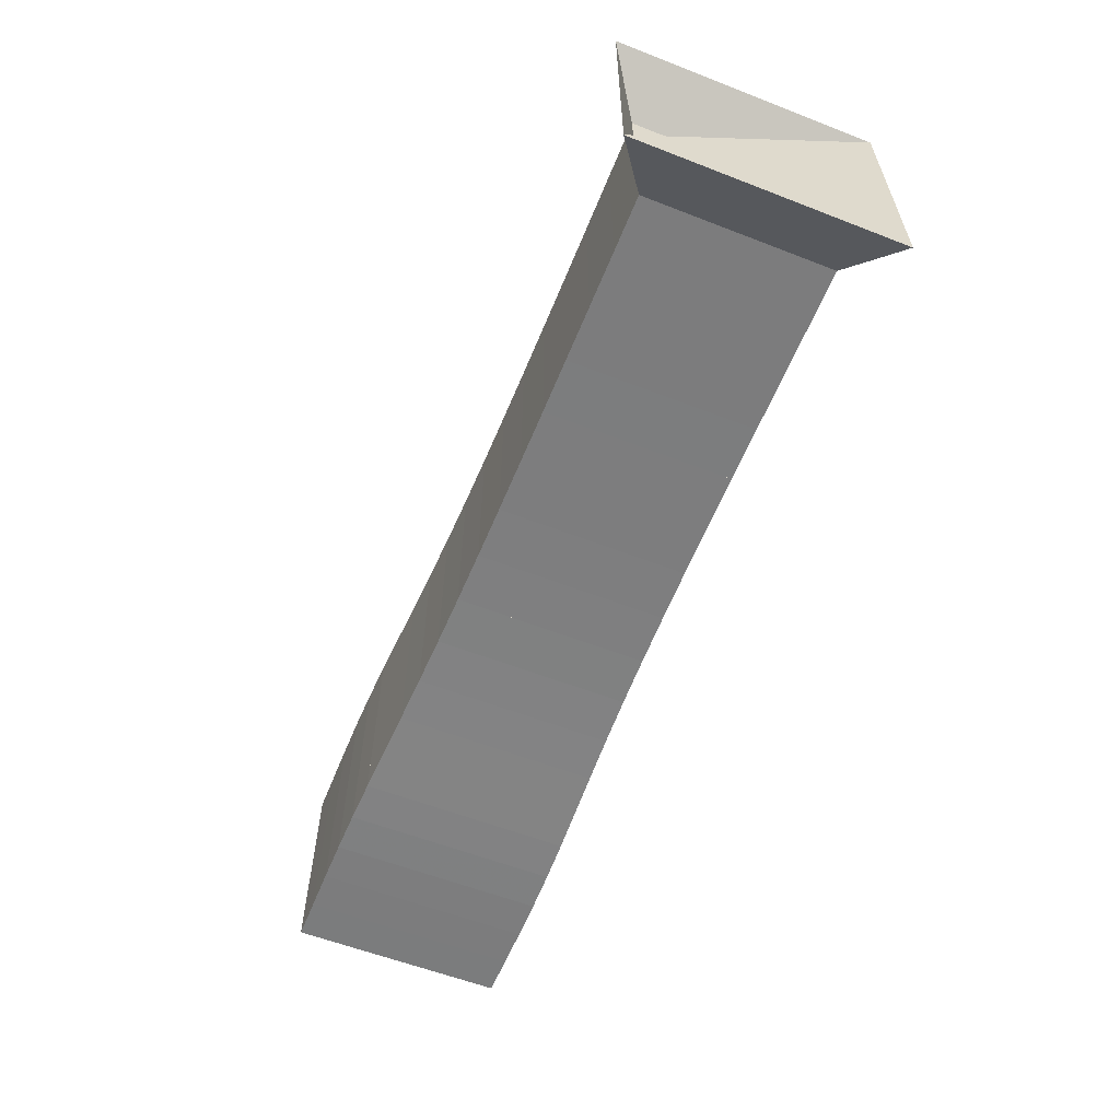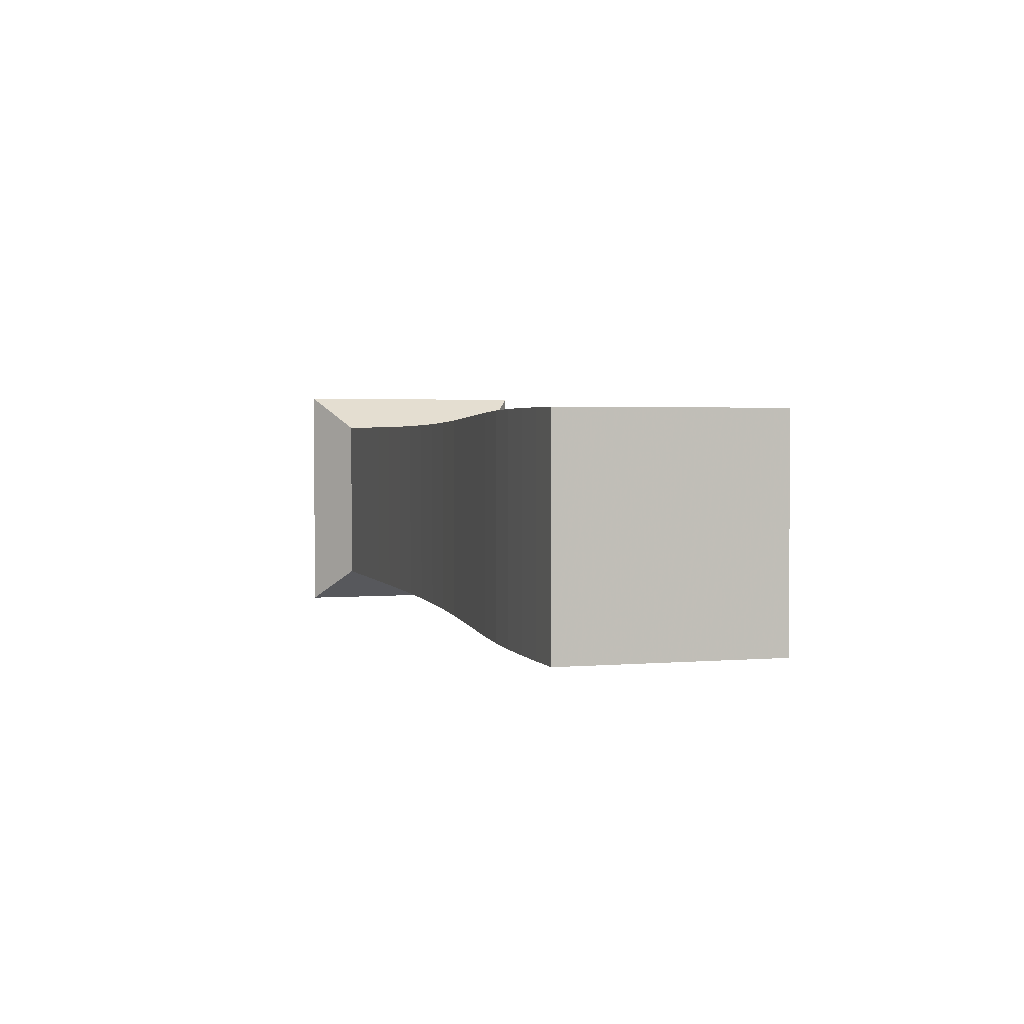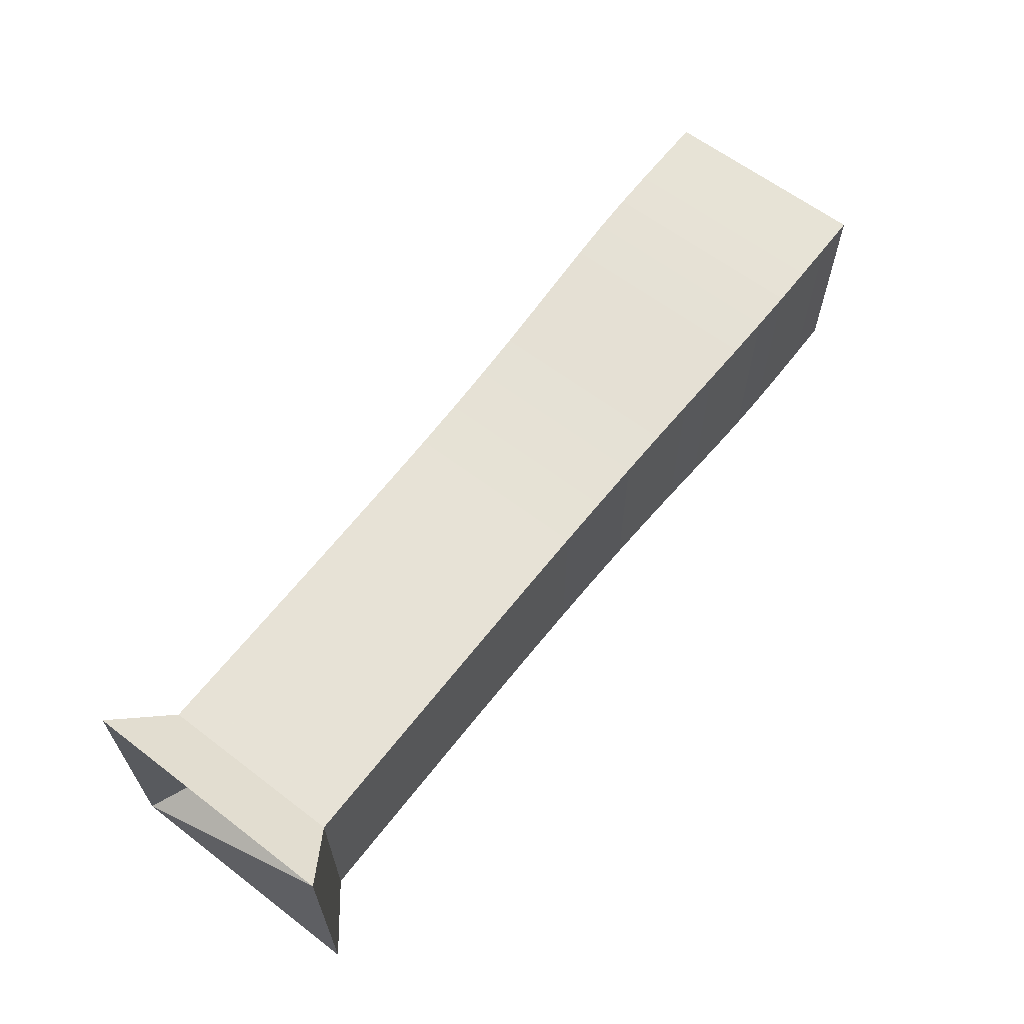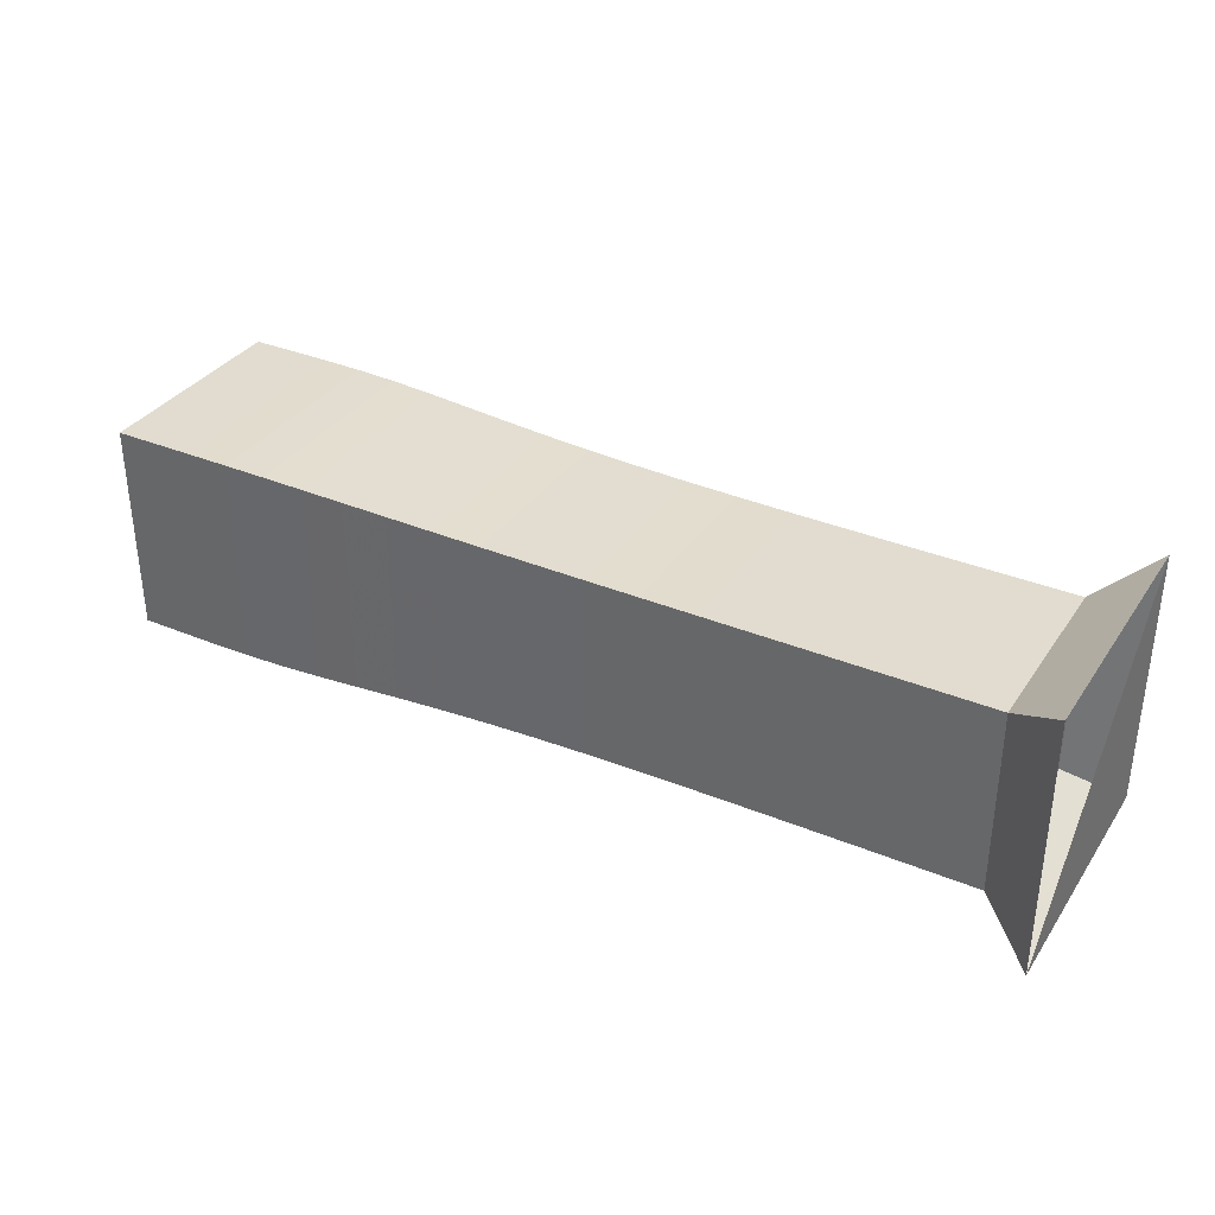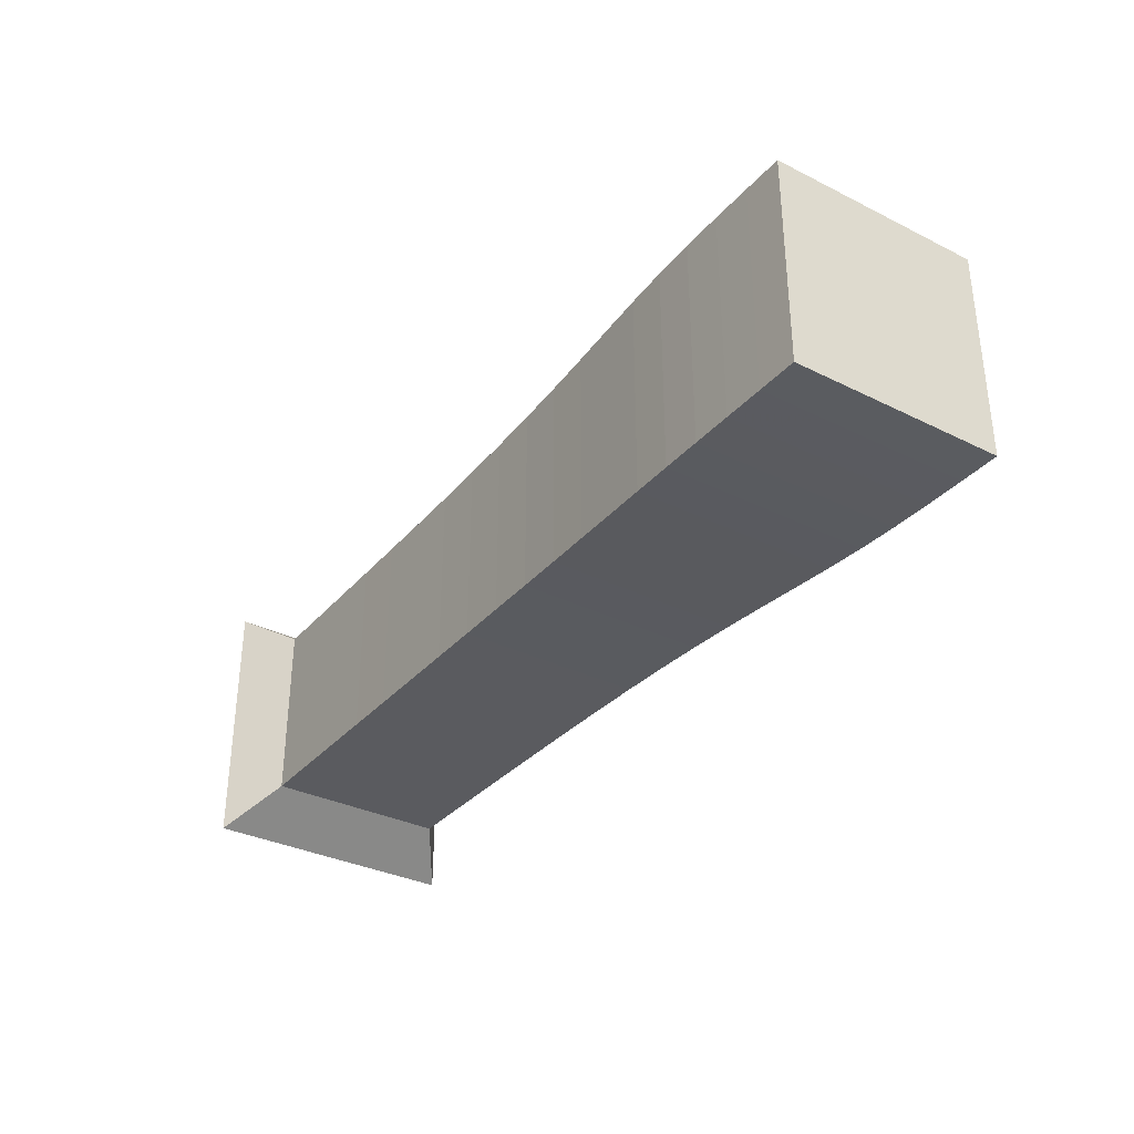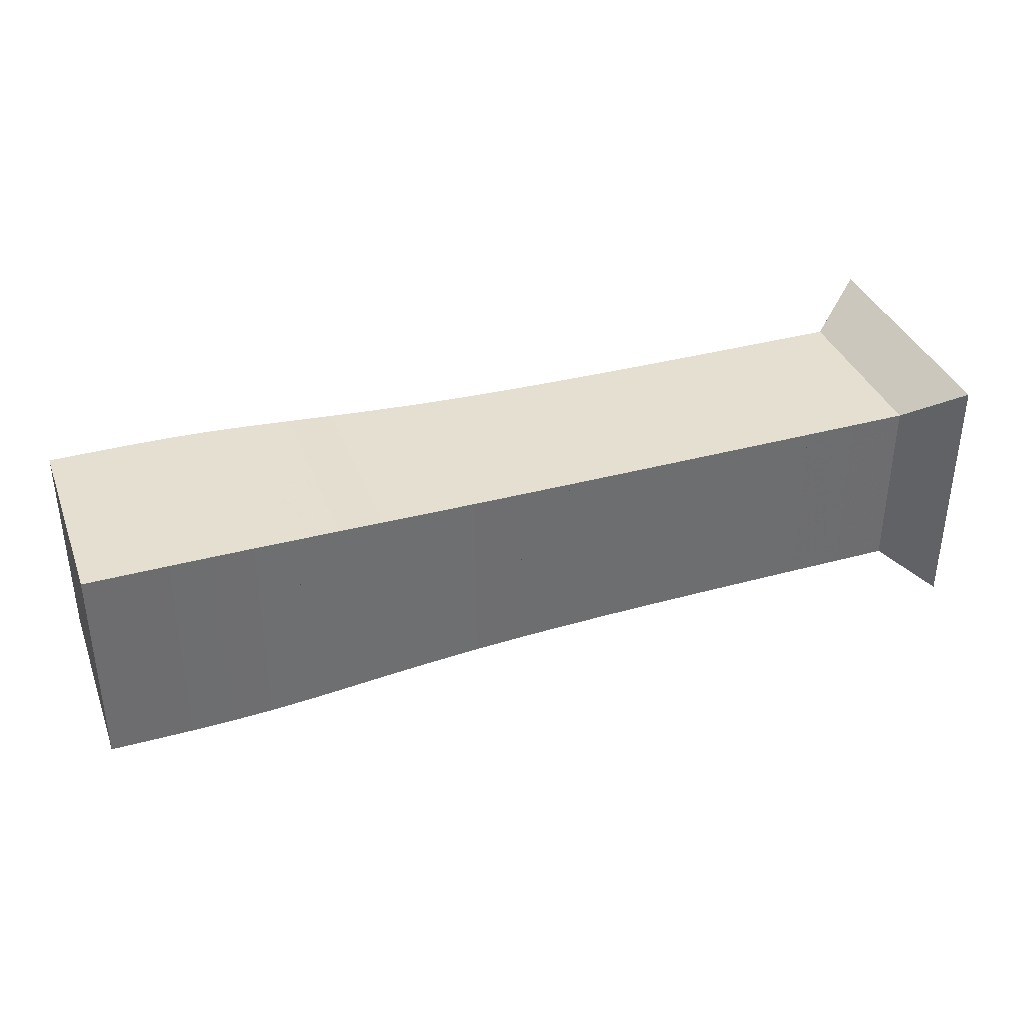
<metadata>
{"format":"obj","ext":"obj","renderer":"f3d","projection":"perspective","resolution":1024,"background":"white","views":[{"elev":-58.8,"azim":-111.8,"up":"+Z"},{"elev":2.5,"azim":73.2,"up":"+Y"},{"elev":62.8,"azim":-52.4,"up":"+Z"},{"elev":34.3,"azim":-150.7,"up":"+Z"},{"elev":-33.5,"azim":55.8,"up":"+Y"},{"elev":36.8,"azim":160.5,"up":"+Y"}]}
</metadata>
<code>
v 0 -0.25 -0.25
v 0 -0.25 0.25
v 0 0.25 0.25
v 0 0.25 -0.25
v 0.1052 -0.1768 -0.1768
v 0.1052 -0.1768 0.1768
v 0.1052 0.1768 0.1768
v 0.1052 0.1768 -0.1768
v 0.2104 -0.1768 -0.1768
v 0.2104 -0.1768 0.1768
v 0.2104 0.1768 0.1768
v 0.2104 0.1768 -0.1768
v 0.3155 -0.1769 -0.1769
v 0.3155 -0.1769 0.1769
v 0.3155 0.1769 0.1769
v 0.3155 0.1769 -0.1769
v 0.4204 -0.1771 -0.1771
v 0.4204 -0.1771 0.1771
v 0.4204 0.1771 0.1771
v 0.4204 0.1771 -0.1771
v 0.5251 -0.1773 -0.1773
v 0.5251 -0.1773 0.1773
v 0.5251 0.1773 0.1773
v 0.5251 0.1773 -0.1773
v 0.6292 -0.1778 -0.1778
v 0.6292 -0.1778 0.1778
v 0.6292 0.1778 0.1778
v 0.6292 0.1778 -0.1778
v 0.7323 -0.1786 -0.1786
v 0.7323 -0.1786 0.1786
v 0.7323 0.1786 0.1786
v 0.7323 0.1786 -0.1786
v 0.8341 -0.1798 -0.1798
v 0.8341 -0.1798 0.1798
v 0.8341 0.1798 0.1798
v 0.8341 0.1798 -0.1798
v 0.9338 -0.1816 -0.1816
v 0.9338 -0.1816 0.1816
v 0.9338 0.1816 0.1816
v 0.9338 0.1816 -0.1816
v 1.031 -0.1842 -0.1842
v 1.031 -0.1842 0.1842
v 1.031 0.1842 0.1842
v 1.031 0.1842 -0.1842
v 1.124 -0.1875 -0.1875
v 1.124 -0.1875 0.1875
v 1.124 0.1875 0.1875
v 1.124 0.1875 -0.1875
v 1.214 -0.1913 -0.1913
v 1.214 -0.1913 0.1913
v 1.214 0.1913 0.1913
v 1.214 0.1913 -0.1913
v 1.3 -0.1955 -0.1955
v 1.3 -0.1955 0.1955
v 1.3 0.1955 0.1955
v 1.3 0.1955 -0.1955
v 1.383 -0.1993 -0.1993
v 1.383 -0.1993 0.1993
v 1.383 0.1993 0.1993
v 1.383 0.1993 -0.1993
v 1.464 -0.2022 -0.2022
v 1.464 -0.2022 0.2022
v 1.464 0.2022 0.2022
v 1.464 0.2022 -0.2022
v 1.543 -0.2039 -0.2039
v 1.543 -0.2039 0.2039
v 1.543 0.2039 0.2039
v 1.543 0.2039 -0.2039
v 1.621 -0.2045 -0.2045
v 1.621 -0.2045 0.2045
v 1.621 0.2045 0.2045
v 1.621 0.2045 -0.2045
v 1.7 -0.2045 -0.2045
v 1.7 -0.2045 0.2045
v 1.7 0.2045 0.2045
v 1.7 0.2045 -0.2045
v 1.779 -0.2042 -0.2042
v 1.779 -0.2042 0.2042
v 1.779 0.2042 0.2042
v 1.779 0.2042 -0.2042
f 1 2 4 5
f 5 6 7 8
f 5 6 2 1
f 6 7 3 2
f 7 8 4 3
f 8 5 1 4
f 9 10 11 12
f 9 10 6 5
f 10 11 7 6
f 11 12 8 7
f 12 9 5 8
f 13 14 15 16
f 13 14 10 9
f 14 15 11 10
f 15 16 12 11
f 16 13 9 12
f 17 18 19 20
f 17 18 14 13
f 18 19 15 14
f 19 20 16 15
f 20 17 13 16
f 21 22 23 24
f 21 22 18 17
f 22 23 19 18
f 23 24 20 19
f 24 21 17 20
f 25 26 27 28
f 25 26 22 21
f 26 27 23 22
f 27 28 24 23
f 28 25 21 24
f 29 30 31 32
f 29 30 26 25
f 30 31 27 26
f 31 32 28 27
f 32 29 25 28
f 33 34 35 36
f 33 34 30 29
f 34 35 31 30
f 35 36 32 31
f 36 33 29 32
f 37 38 39 40
f 37 38 34 33
f 38 39 35 34
f 39 40 36 35
f 40 37 33 36
f 41 42 43 44
f 41 42 38 37
f 42 43 39 38
f 43 44 40 39
f 44 41 37 40
f 45 46 47 48
f 45 46 42 41
f 46 47 43 42
f 47 48 44 43
f 48 45 41 44
f 49 50 51 52
f 49 50 46 45
f 50 51 47 46
f 51 52 48 47
f 52 49 45 48
f 53 54 55 56
f 53 54 50 49
f 54 55 51 50
f 55 56 52 51
f 56 53 49 52
f 57 58 59 60
f 57 58 54 53
f 58 59 55 54
f 59 60 56 55
f 60 57 53 56
f 61 62 63 64
f 61 62 58 57
f 62 63 59 58
f 63 64 60 59
f 64 61 57 60
f 65 66 67 68
f 65 66 62 61
f 66 67 63 62
f 67 68 64 63
f 68 65 61 64
f 69 70 71 72
f 69 70 66 65
f 70 71 67 66
f 71 72 68 67
f 72 69 65 68
f 73 74 75 76
f 73 74 70 69
f 74 75 71 70
f 75 76 72 71
f 76 73 69 72
f 77 78 79 80
f 77 78 74 73
f 78 79 75 74
f 79 80 76 75
f 80 77 73 76

</code>
